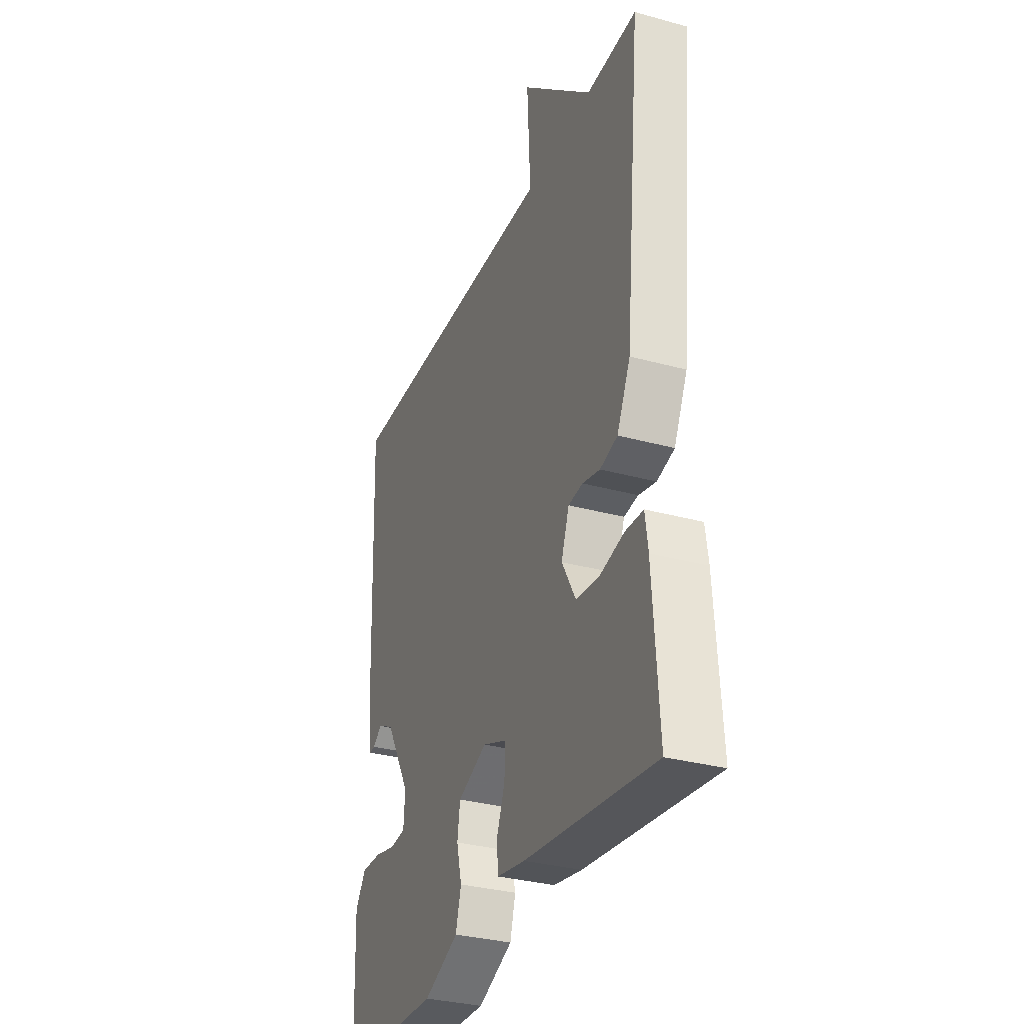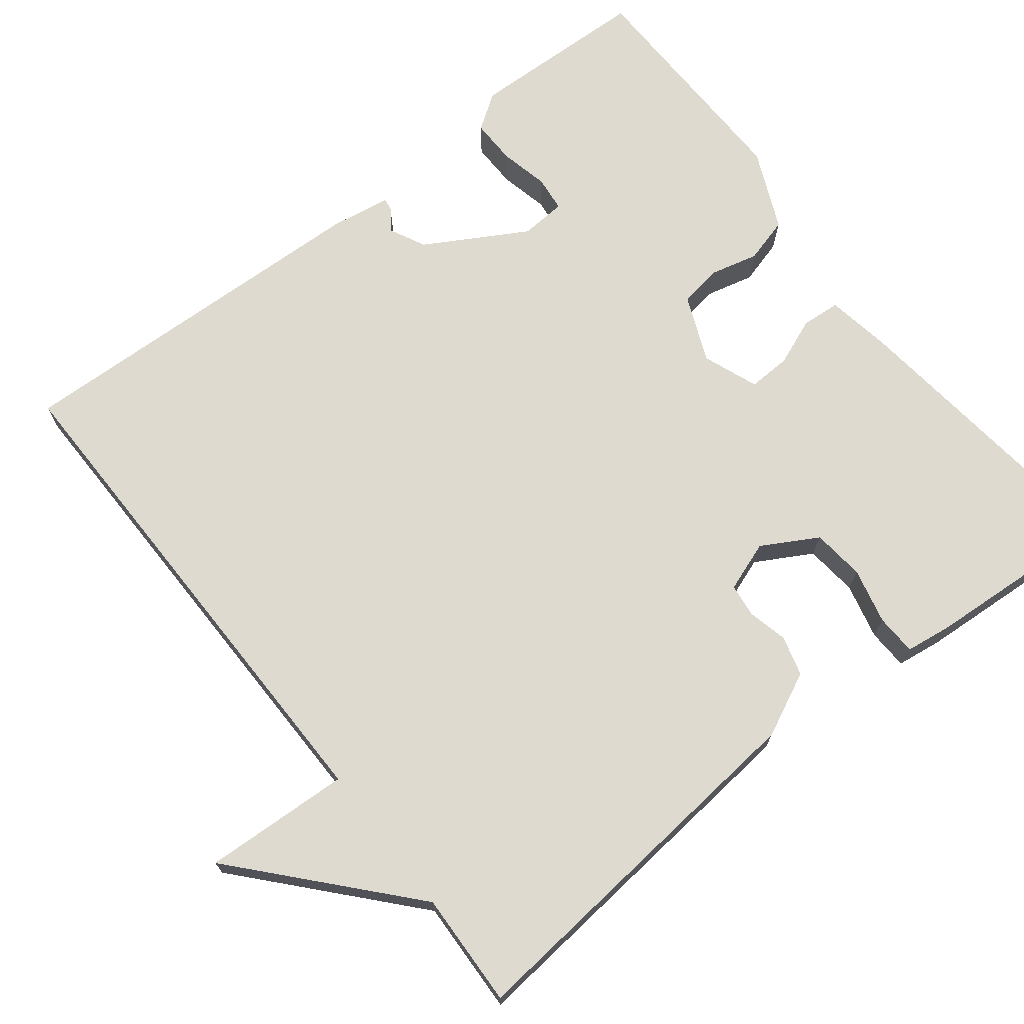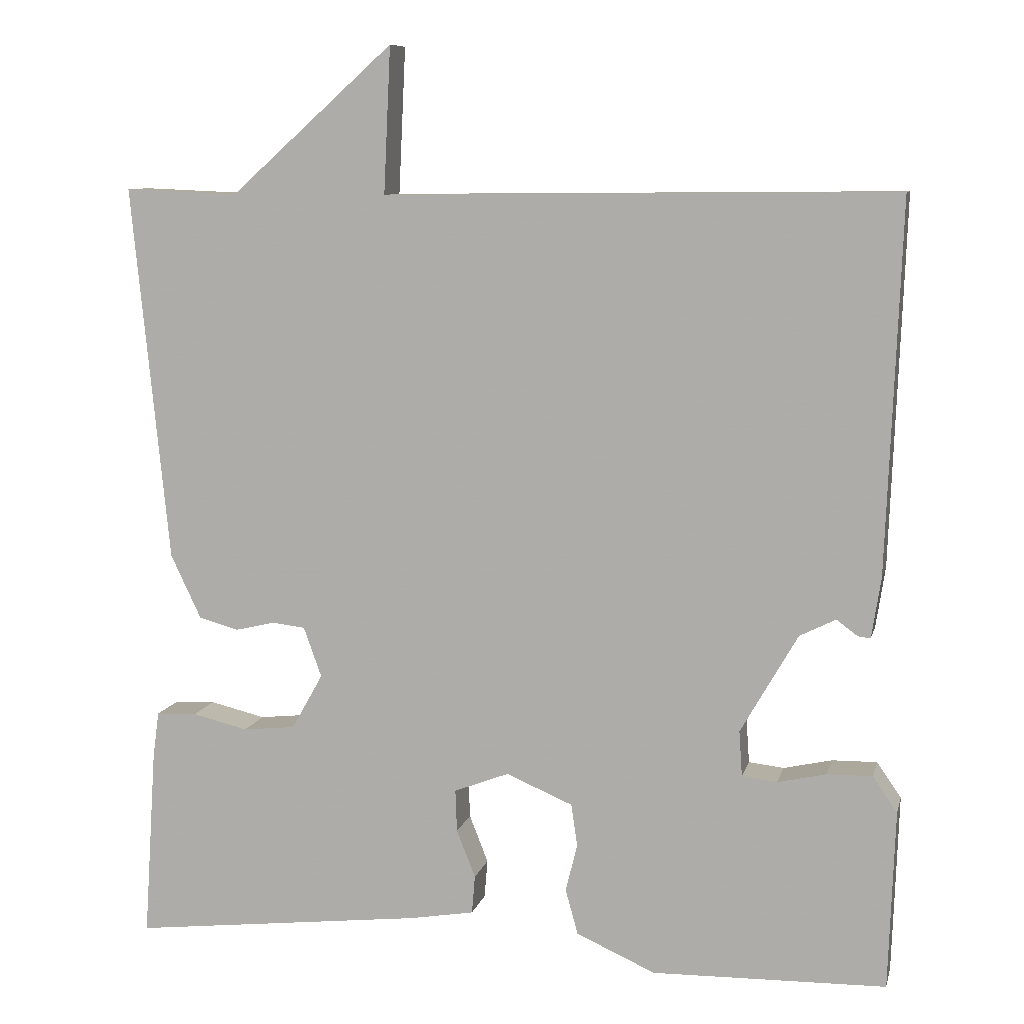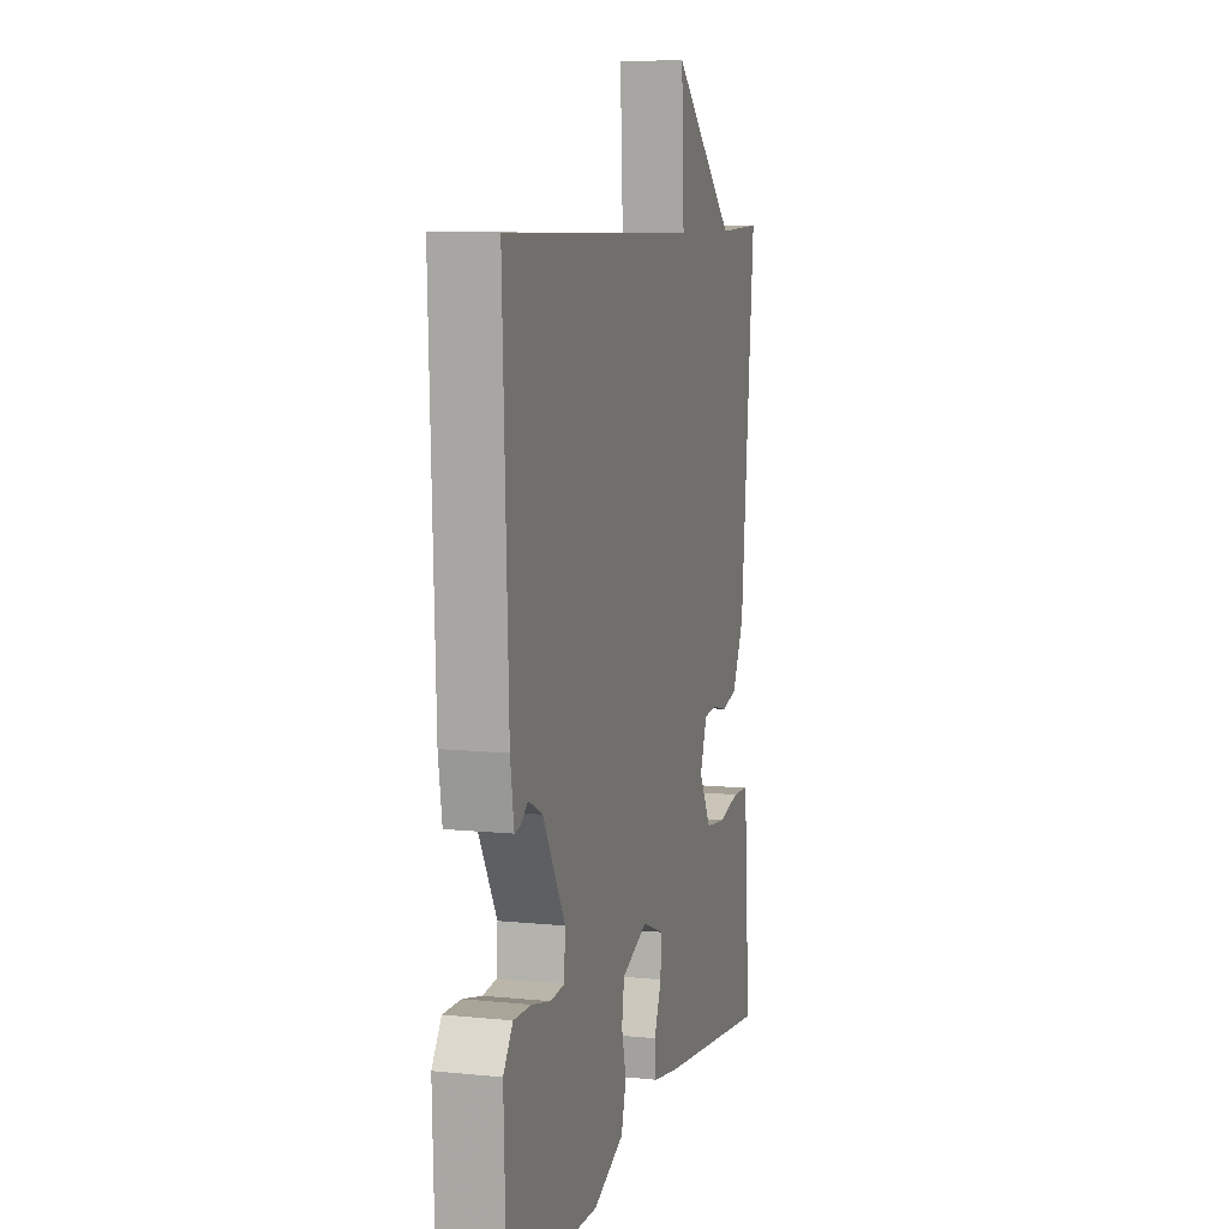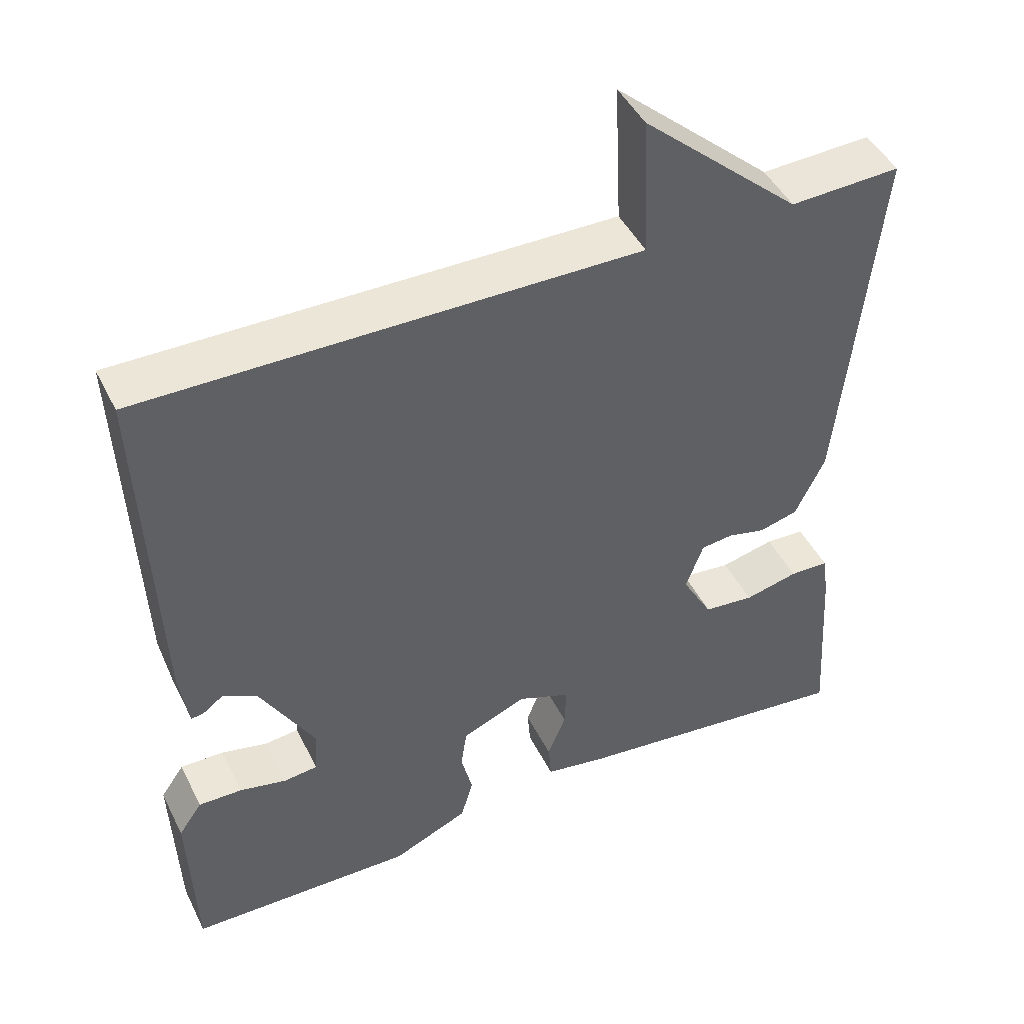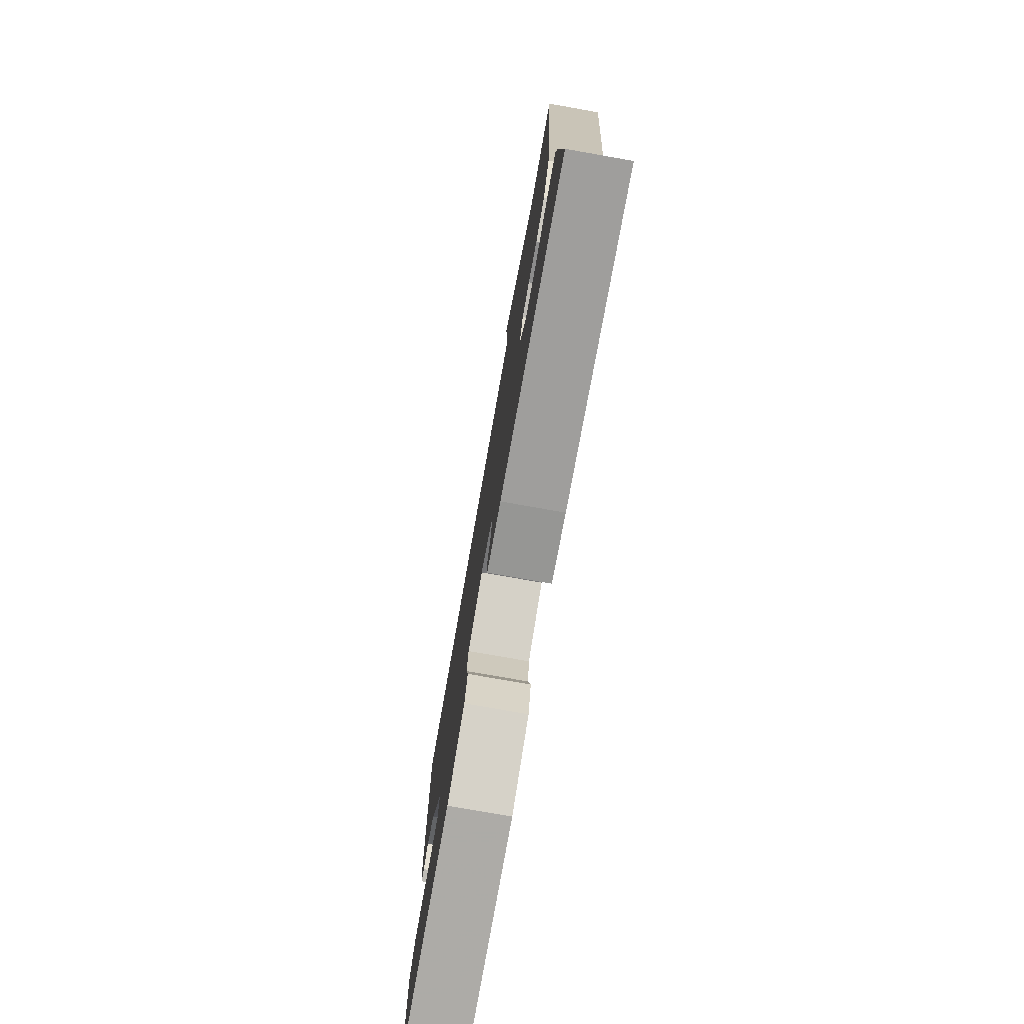
<metadata>
{"format":"obj","ext":"obj","renderer":"f3d","projection":"perspective","resolution":1024,"background":"white","views":[{"elev":-32.1,"azim":68.9,"up":"+Z"},{"elev":70.9,"azim":52.0,"up":"+Y"},{"elev":8.8,"azim":-166.9,"up":"+Z"},{"elev":8.3,"azim":-74.3,"up":"+Z"},{"elev":45.9,"azim":-25.4,"up":"+Z"},{"elev":-77.5,"azim":80.0,"up":"+Z"}]}
</metadata>
<code>
v 0.5 0.07 0.5
v 0.452 0.07 0.018
v 0.413 0.07 -0.064
v 0.362 0.07 -0.078
v 0.311 0.07 -0.066
v 0.269 0.07 -0.071
v 0.246 0.07 -0.135
v 0.286 0.07 -0.206
v 0.353 0.07 -0.213
v 0.424 0.07 -0.196
v 0.476 0.07 -0.198
v 0.484 0.07 -0.257
v 0.5 0.07 -0.5
v 0.124 0.07 -0.457
v 0.042 0.07 -0.443
v 0.038 0.07 -0.394
v 0.062 0.07 -0.333
v 0.064 0.07 -0.279
v -0.006 0.07 -0.252
v -0.091 0.07 -0.288
v -0.099 0.07 -0.342
v -0.084 0.07 -0.403
v -0.1 0.07 -0.461
v -0.201 0.07 -0.506
v -0.5 0.07 -0.5
v -0.508 0.07 -0.271
v -0.477 0.07 -0.226
v -0.419 0.07 -0.227
v -0.357 0.07 -0.241
v -0.312 0.07 -0.236
v -0.308 0.07 -0.178
v -0.381 0.07 -0.051
v -0.427 0.07 -0.028
v -0.454 0.07 -0.048
v -0.47 0.07 -0.05
v -0.482 0.07 0.028
v -0.5 0.07 0.5
v 0.154 0.07 0.494
v 0.145 0.07 0.681
v 0.354 0.07 0.494
v 0.5 0 0.5
v 0.452 0 0.018
v 0.413 0 -0.064
v 0.362 0 -0.078
v 0.311 0 -0.066
v 0.269 0 -0.071
v 0.246 0 -0.135
v 0.286 0 -0.206
v 0.353 0 -0.213
v 0.424 0 -0.196
v 0.476 0 -0.198
v 0.484 0 -0.257
v 0.5 0 -0.5
v 0.124 0 -0.457
v 0.042 0 -0.443
v 0.038 0 -0.394
v 0.062 0 -0.333
v 0.064 0 -0.279
v -0.006 0 -0.252
v -0.091 0 -0.288
v -0.099 0 -0.342
v -0.084 0 -0.403
v -0.1 0 -0.461
v -0.201 0 -0.506
v -0.5 0 -0.5
v -0.508 0 -0.271
v -0.477 0 -0.226
v -0.419 0 -0.227
v -0.357 0 -0.241
v -0.312 0 -0.236
v -0.308 0 -0.178
v -0.381 0 -0.051
v -0.427 0 -0.028
v -0.454 0 -0.048
v -0.47 0 -0.05
v -0.482 0 0.028
v -0.5 0 0.5
v 0.154 0 0.494
v 0.145 0 0.681
v 0.354 0 0.494
f 38 39 40
f 36 37 38
f 35 36 38
f 34 35 38
f 33 34 38
f 32 33 38 40
f 40 1 2
f 32 40 2
f 31 32 2
f 27 28 29
f 26 27 29
f 25 26 29
f 24 25 29
f 23 24 29
f 22 23 29
f 21 22 29
f 20 21 29 30
f 19 20 30 31
f 15 16 17
f 14 15 17
f 13 14 17
f 12 13 17
f 11 12 17
f 10 11 17
f 9 10 17
f 8 9 17 18
f 7 8 18 19
f 2 3 4 5
f 2 5 6
f 31 2 6
f 6 7 19 31
f 80 79 78
f 78 77 76
f 78 76 75
f 78 75 74
f 78 74 73
f 80 78 73 72
f 42 41 80
f 42 80 72
f 42 72 71
f 69 68 67
f 69 67 66
f 69 66 65
f 69 65 64
f 69 64 63
f 69 63 62
f 69 62 61
f 70 69 61 60
f 71 70 60 59
f 57 56 55
f 57 55 54
f 57 54 53
f 57 53 52
f 57 52 51
f 57 51 50
f 57 50 49
f 58 57 49 48
f 59 58 48 47
f 45 44 43 42
f 46 45 42
f 46 42 71
f 71 59 47 46
f 1 41 42 2
f 2 42 43 3
f 3 43 44 4
f 4 44 45 5
f 5 45 46 6
f 6 46 47 7
f 7 47 48 8
f 8 48 49 9
f 9 49 50 10
f 10 50 51 11
f 11 51 52 12
f 12 52 53 13
f 13 53 54 14
f 14 54 55 15
f 15 55 56 16
f 16 56 57 17
f 17 57 58 18
f 18 58 59 19
f 19 59 60 20
f 20 60 61 21
f 21 61 62 22
f 22 62 63 23
f 23 63 64 24
f 24 64 65 25
f 25 65 66 26
f 26 66 67 27
f 27 67 68 28
f 28 68 69 29
f 29 69 70 30
f 30 70 71 31
f 31 71 72 32
f 32 72 73 33
f 33 73 74 34
f 34 74 75 35
f 35 75 76 36
f 36 76 77 37
f 37 77 78 38
f 38 78 79 39
f 39 79 80 40
f 40 80 41 1

</code>
